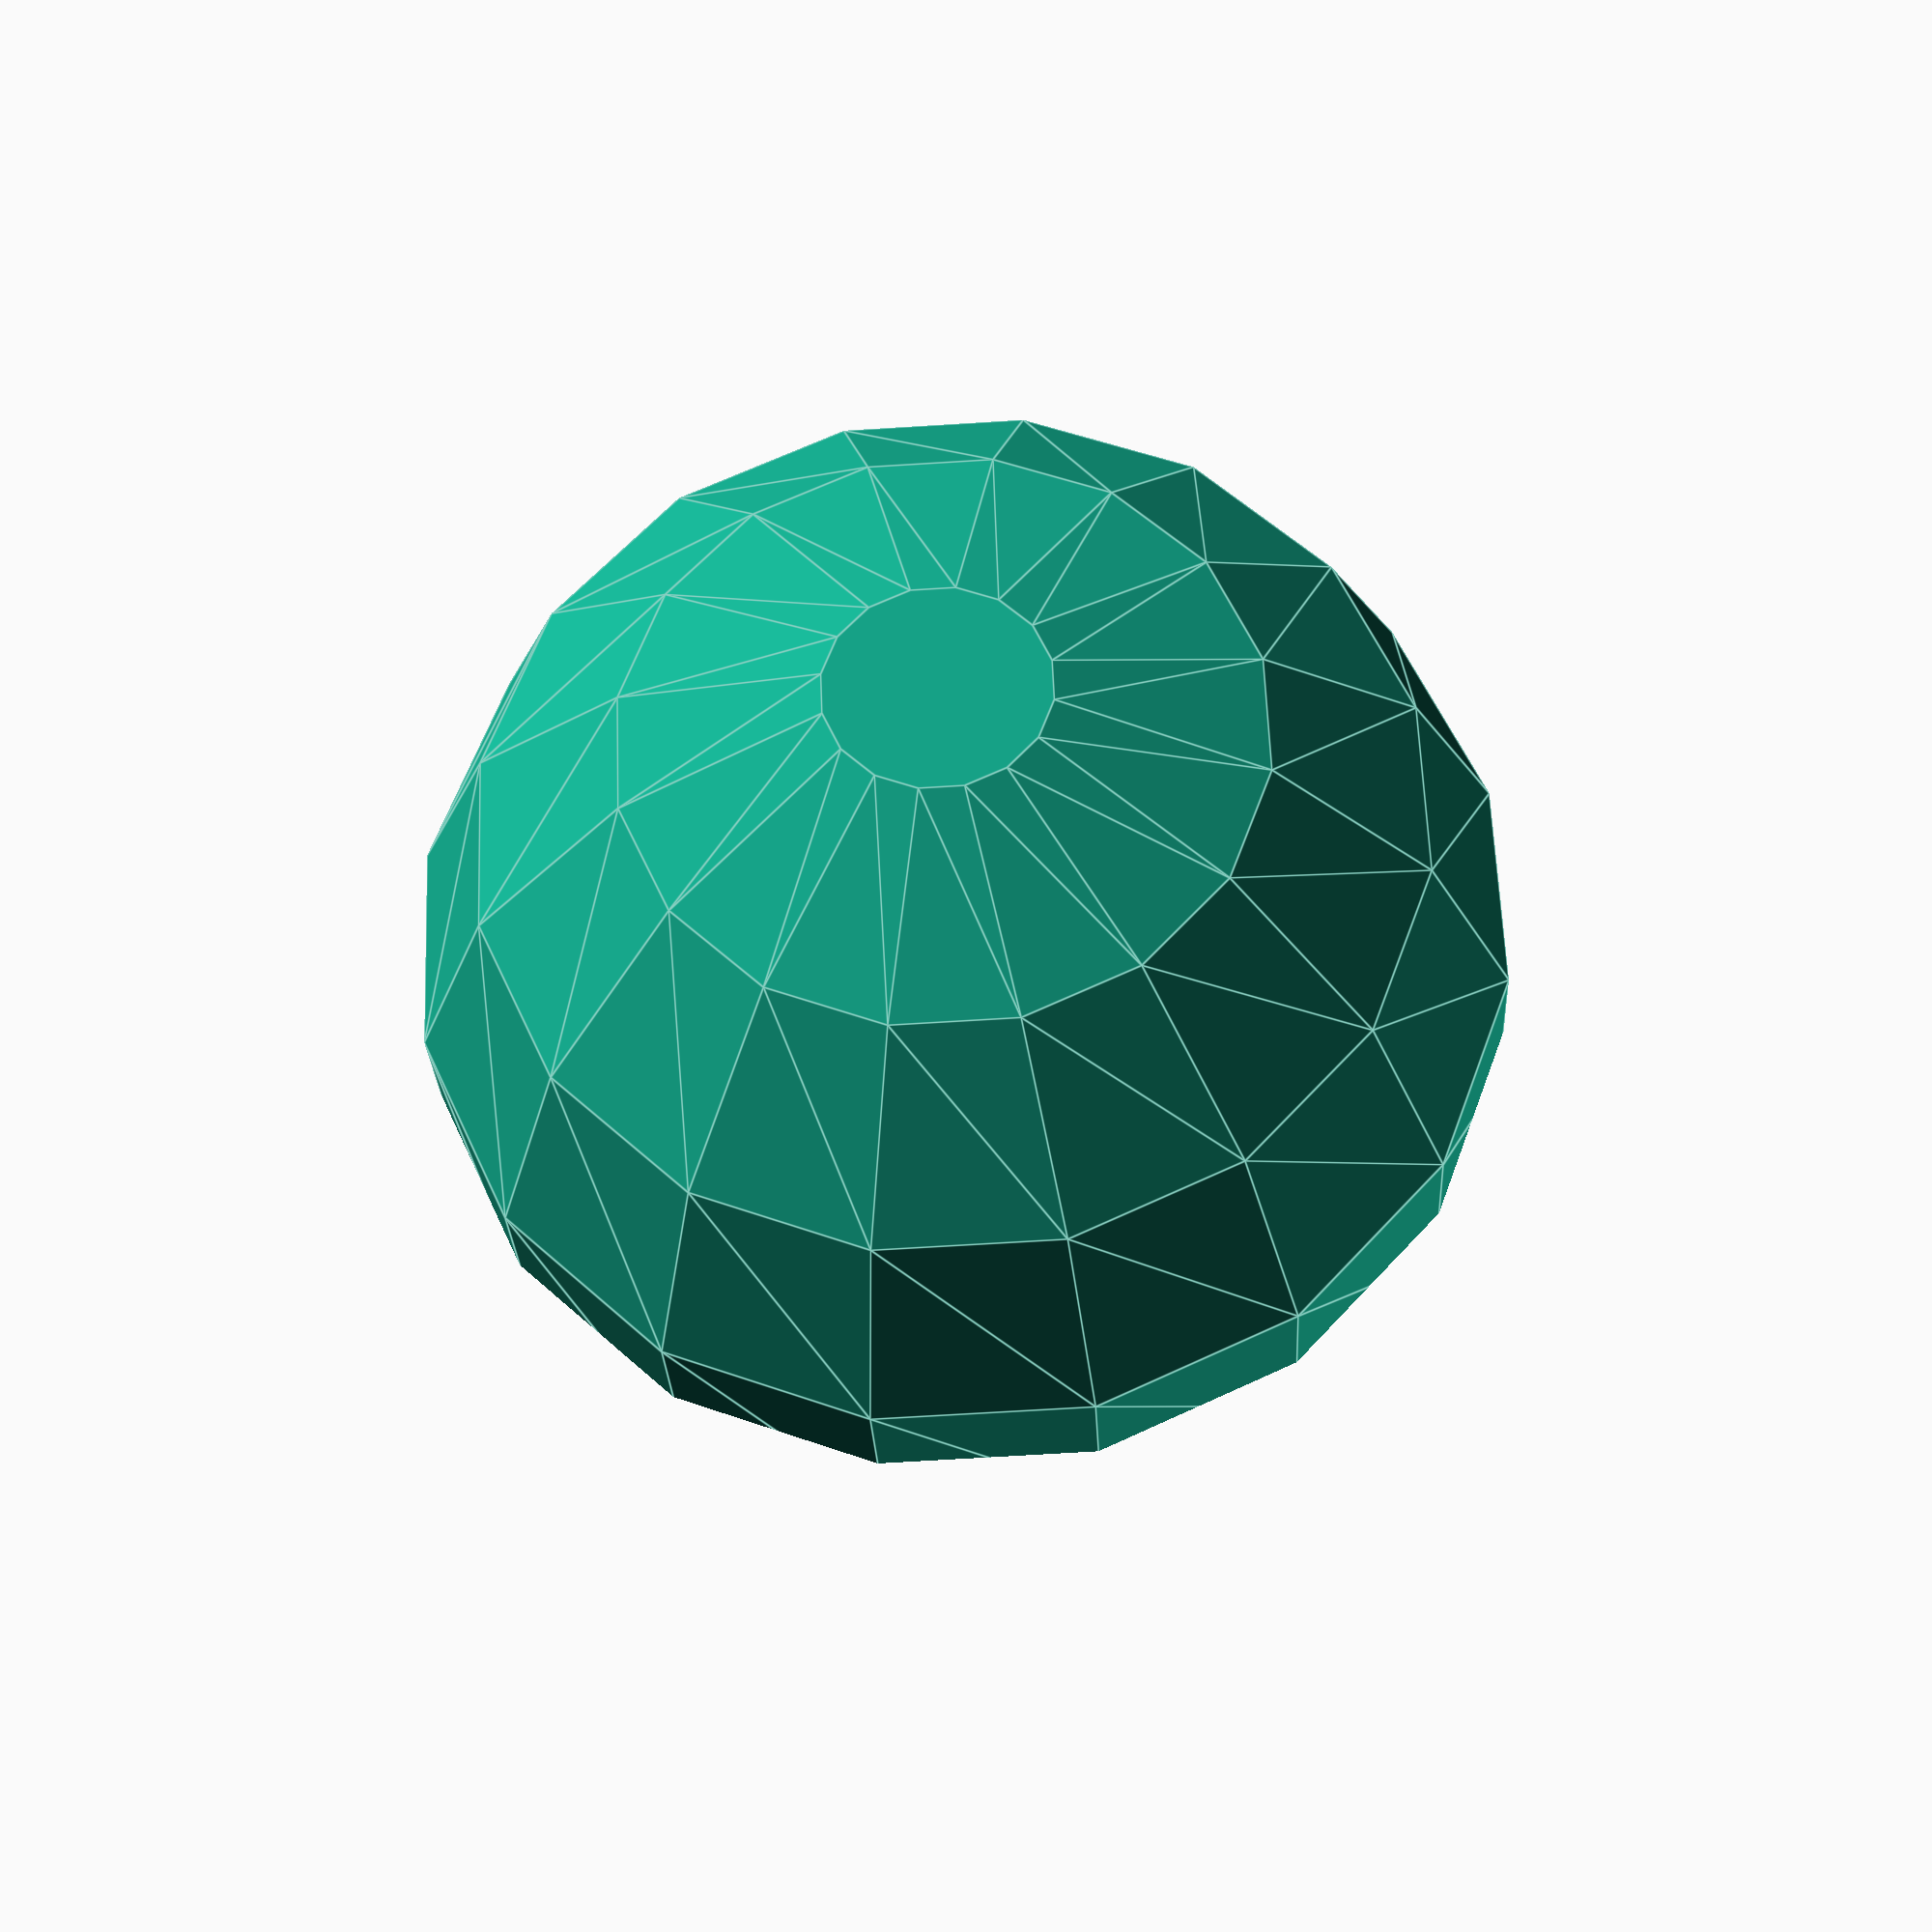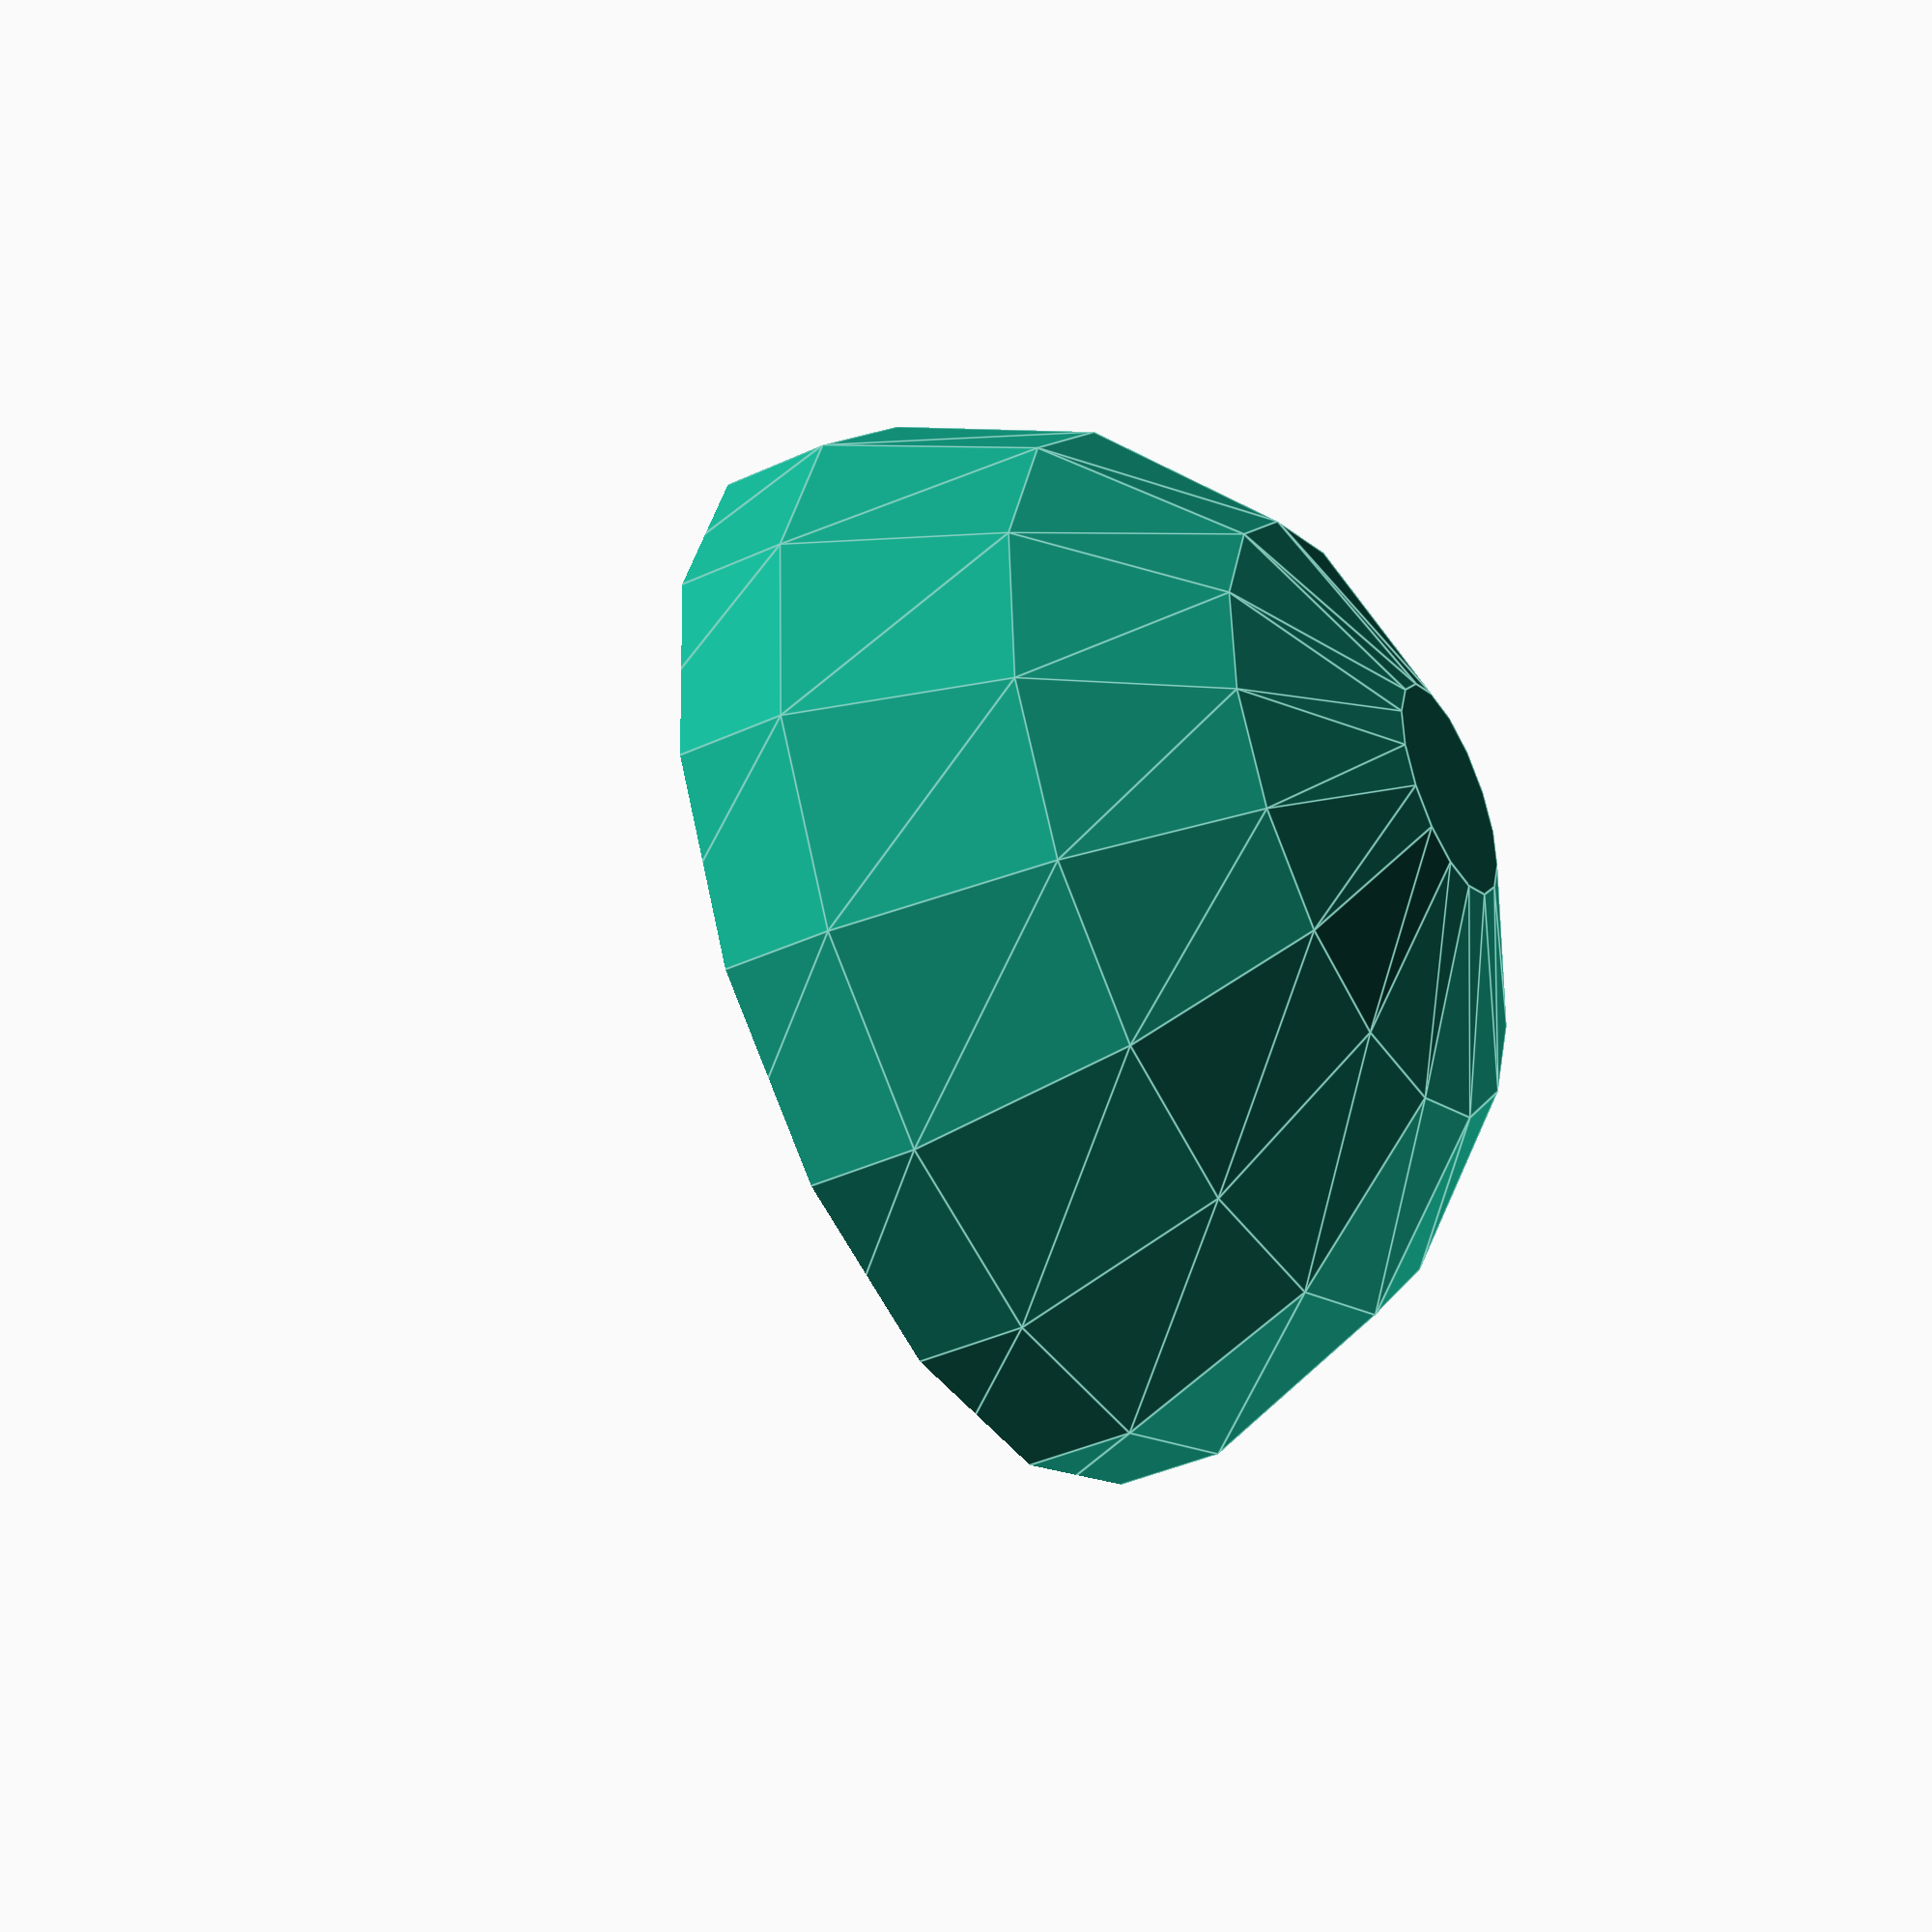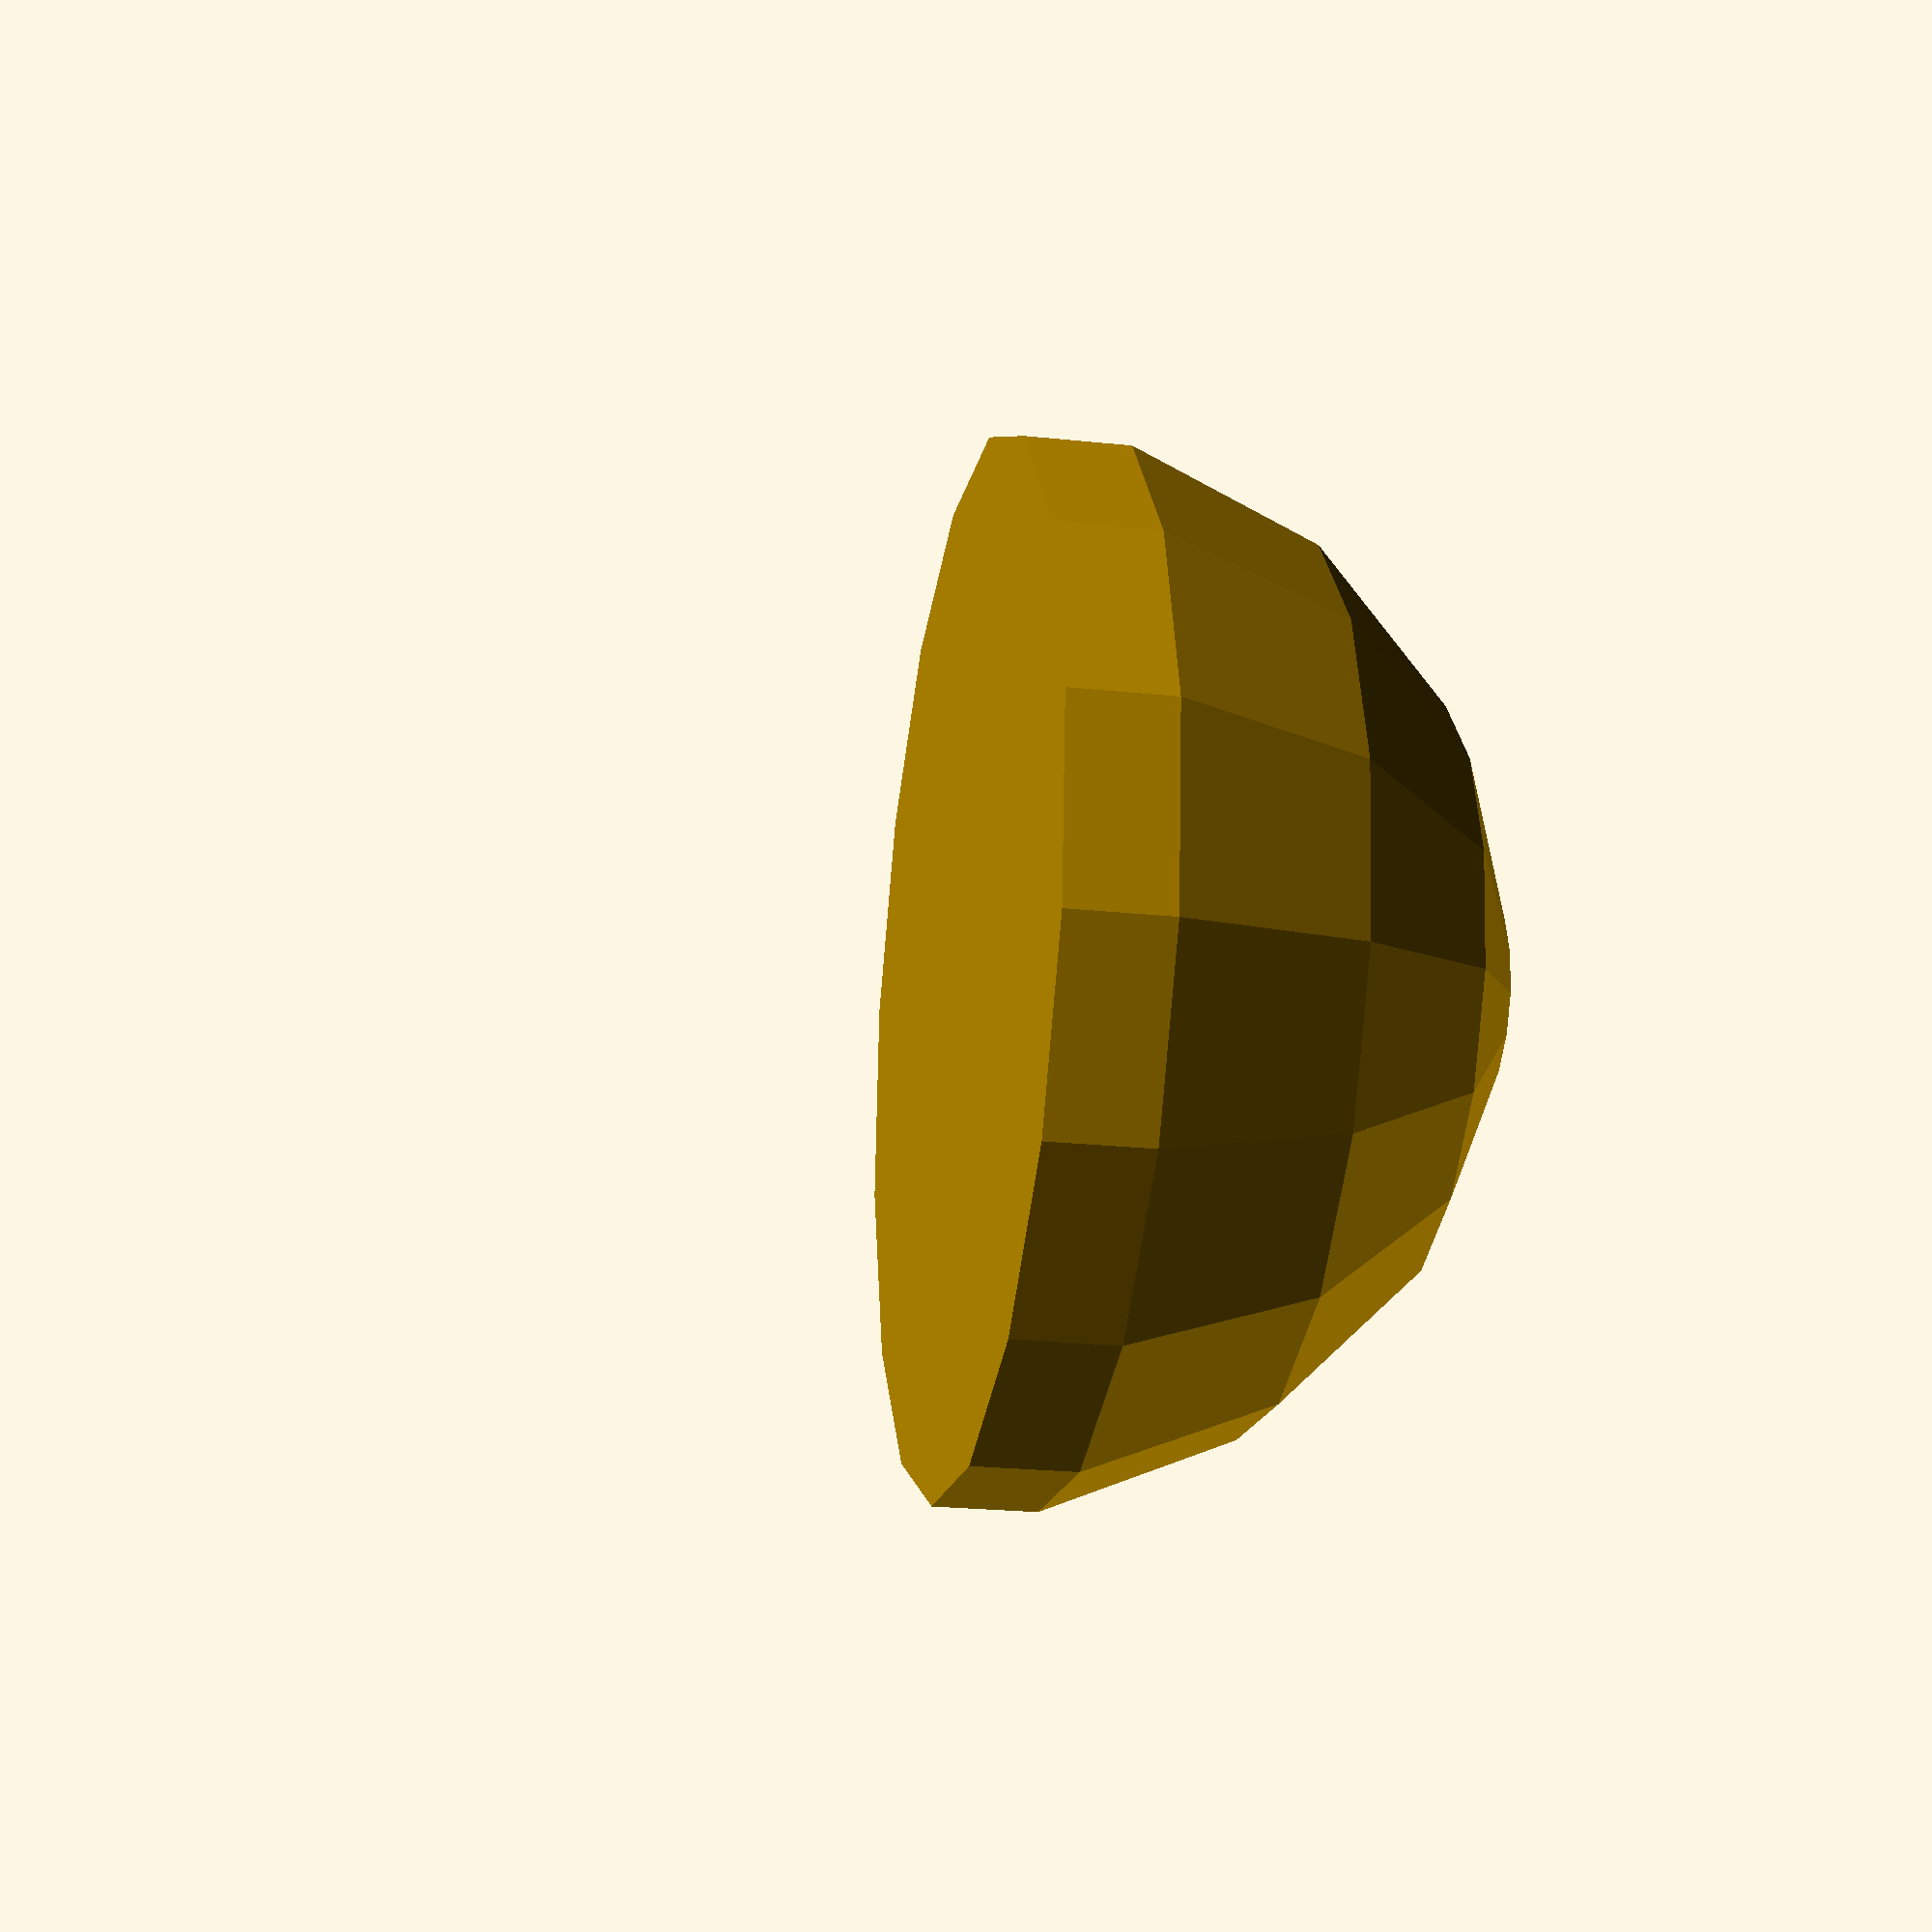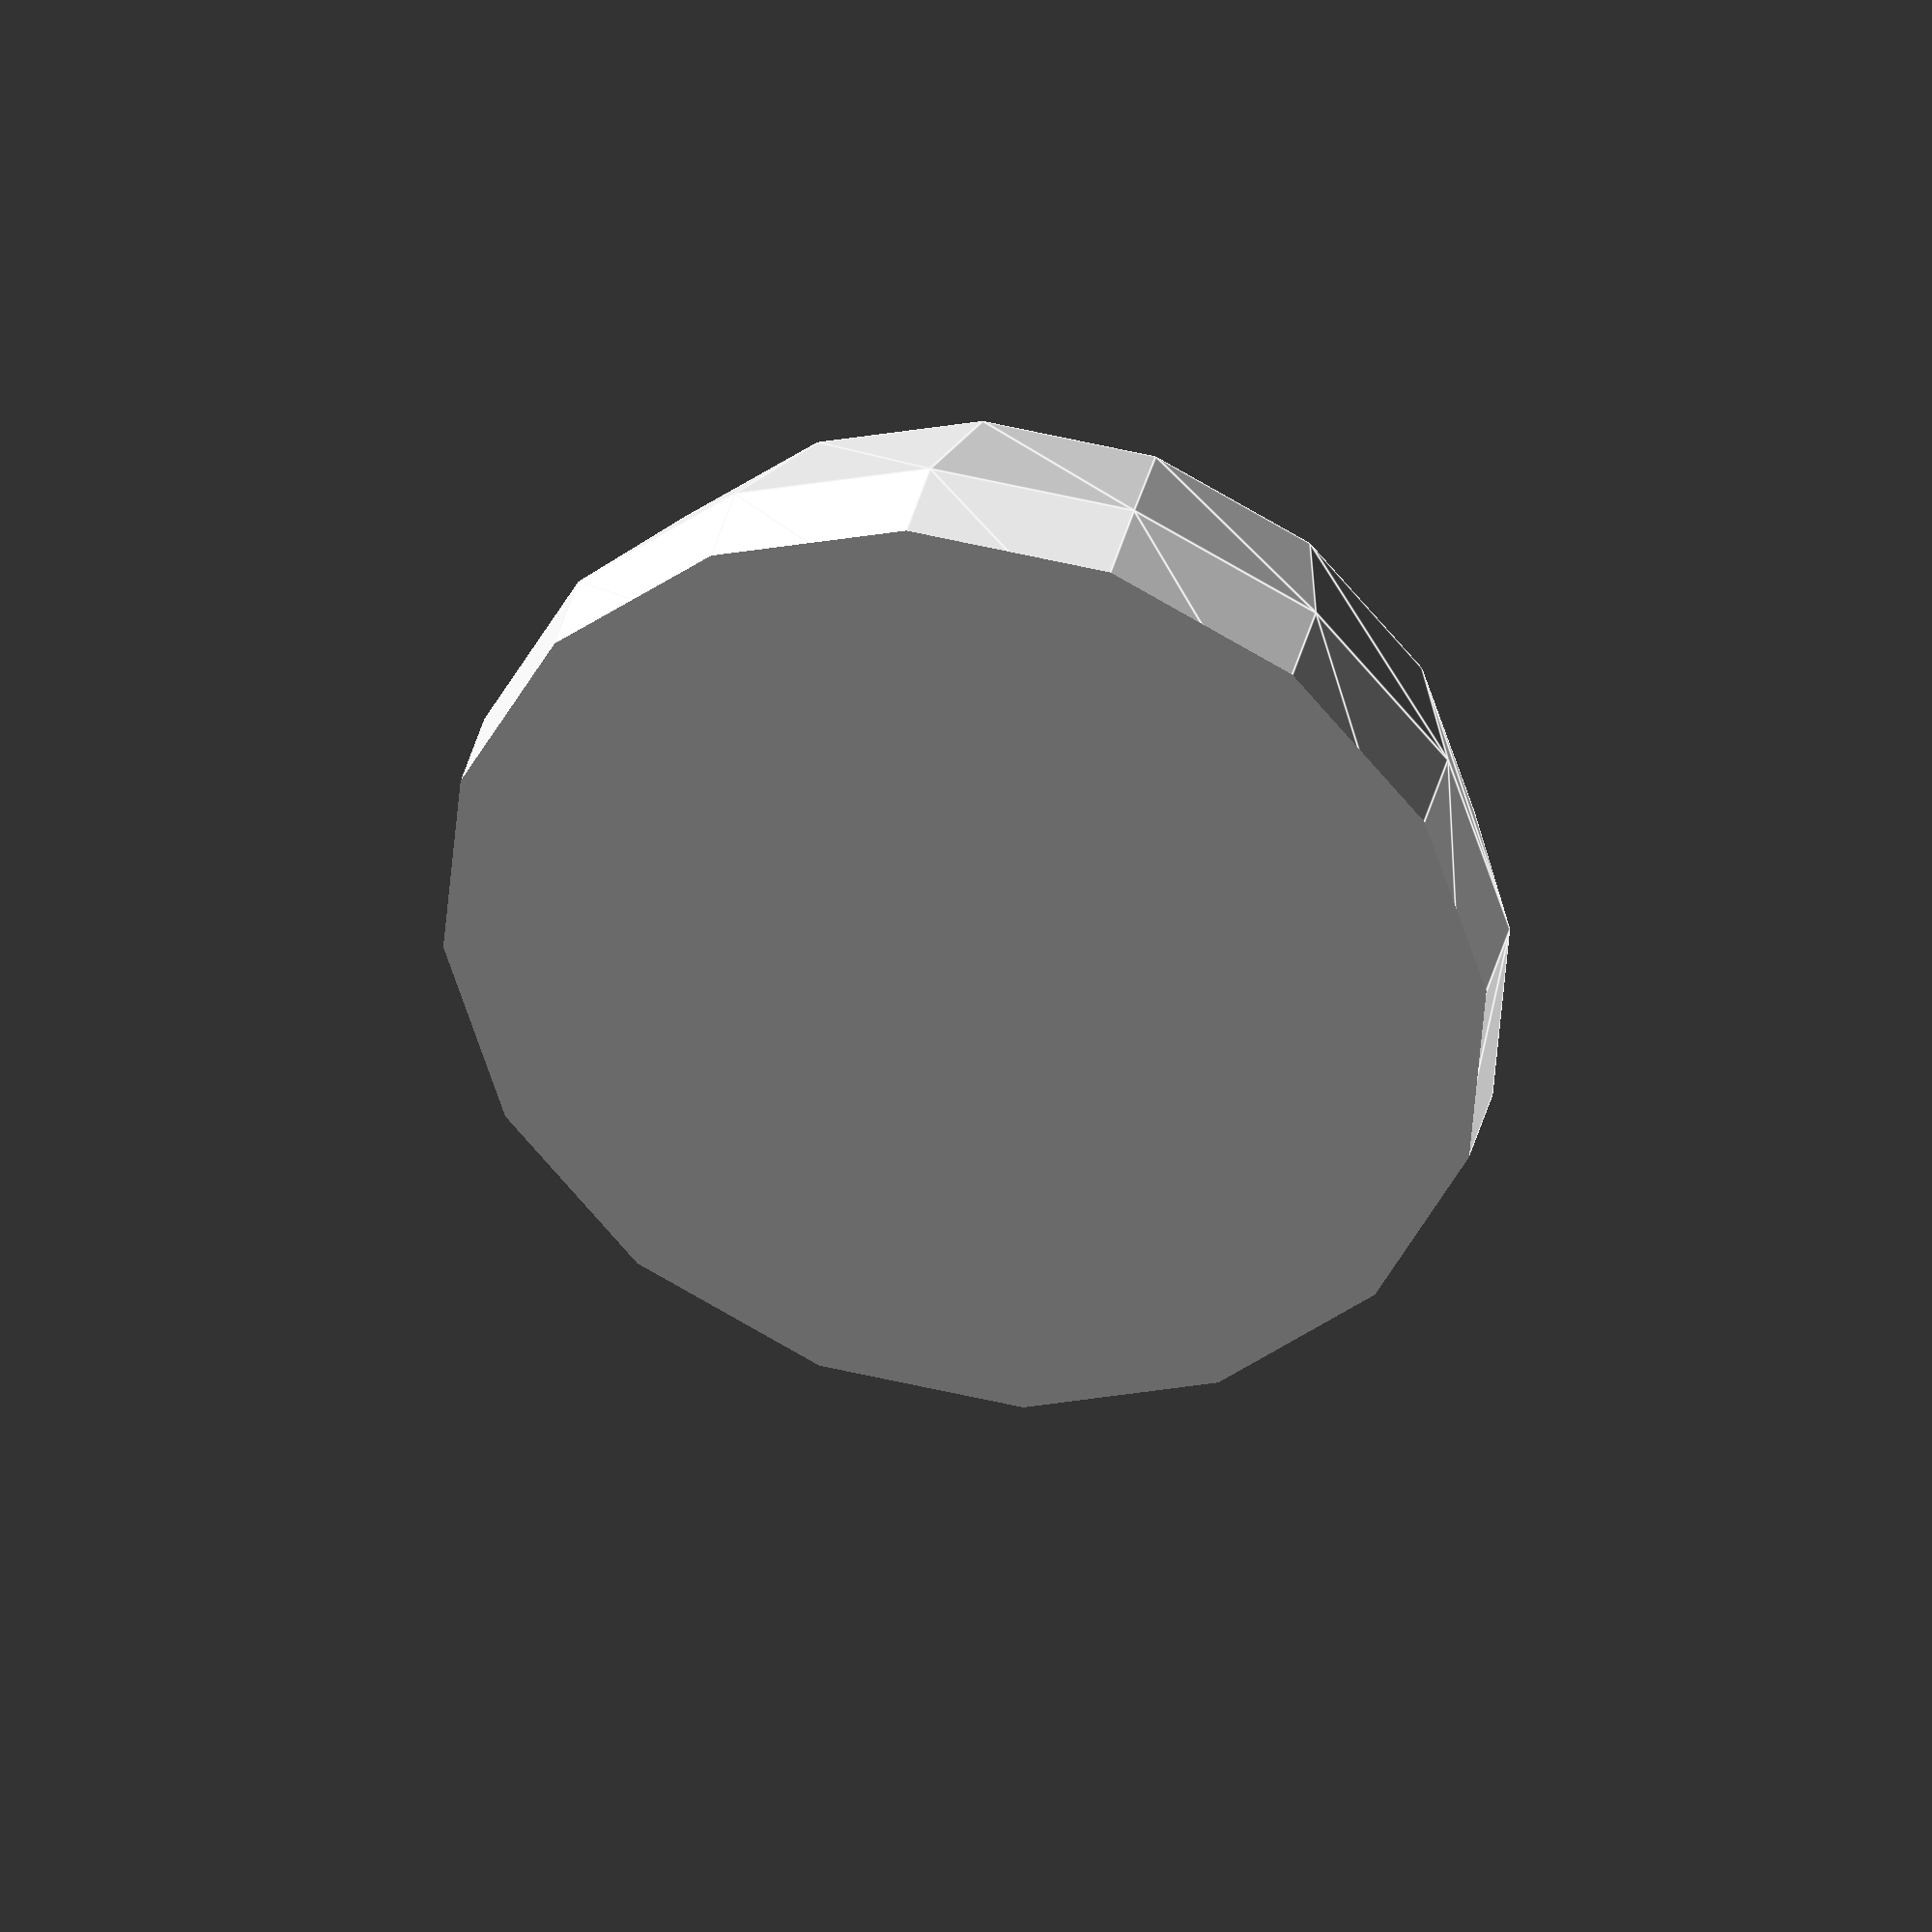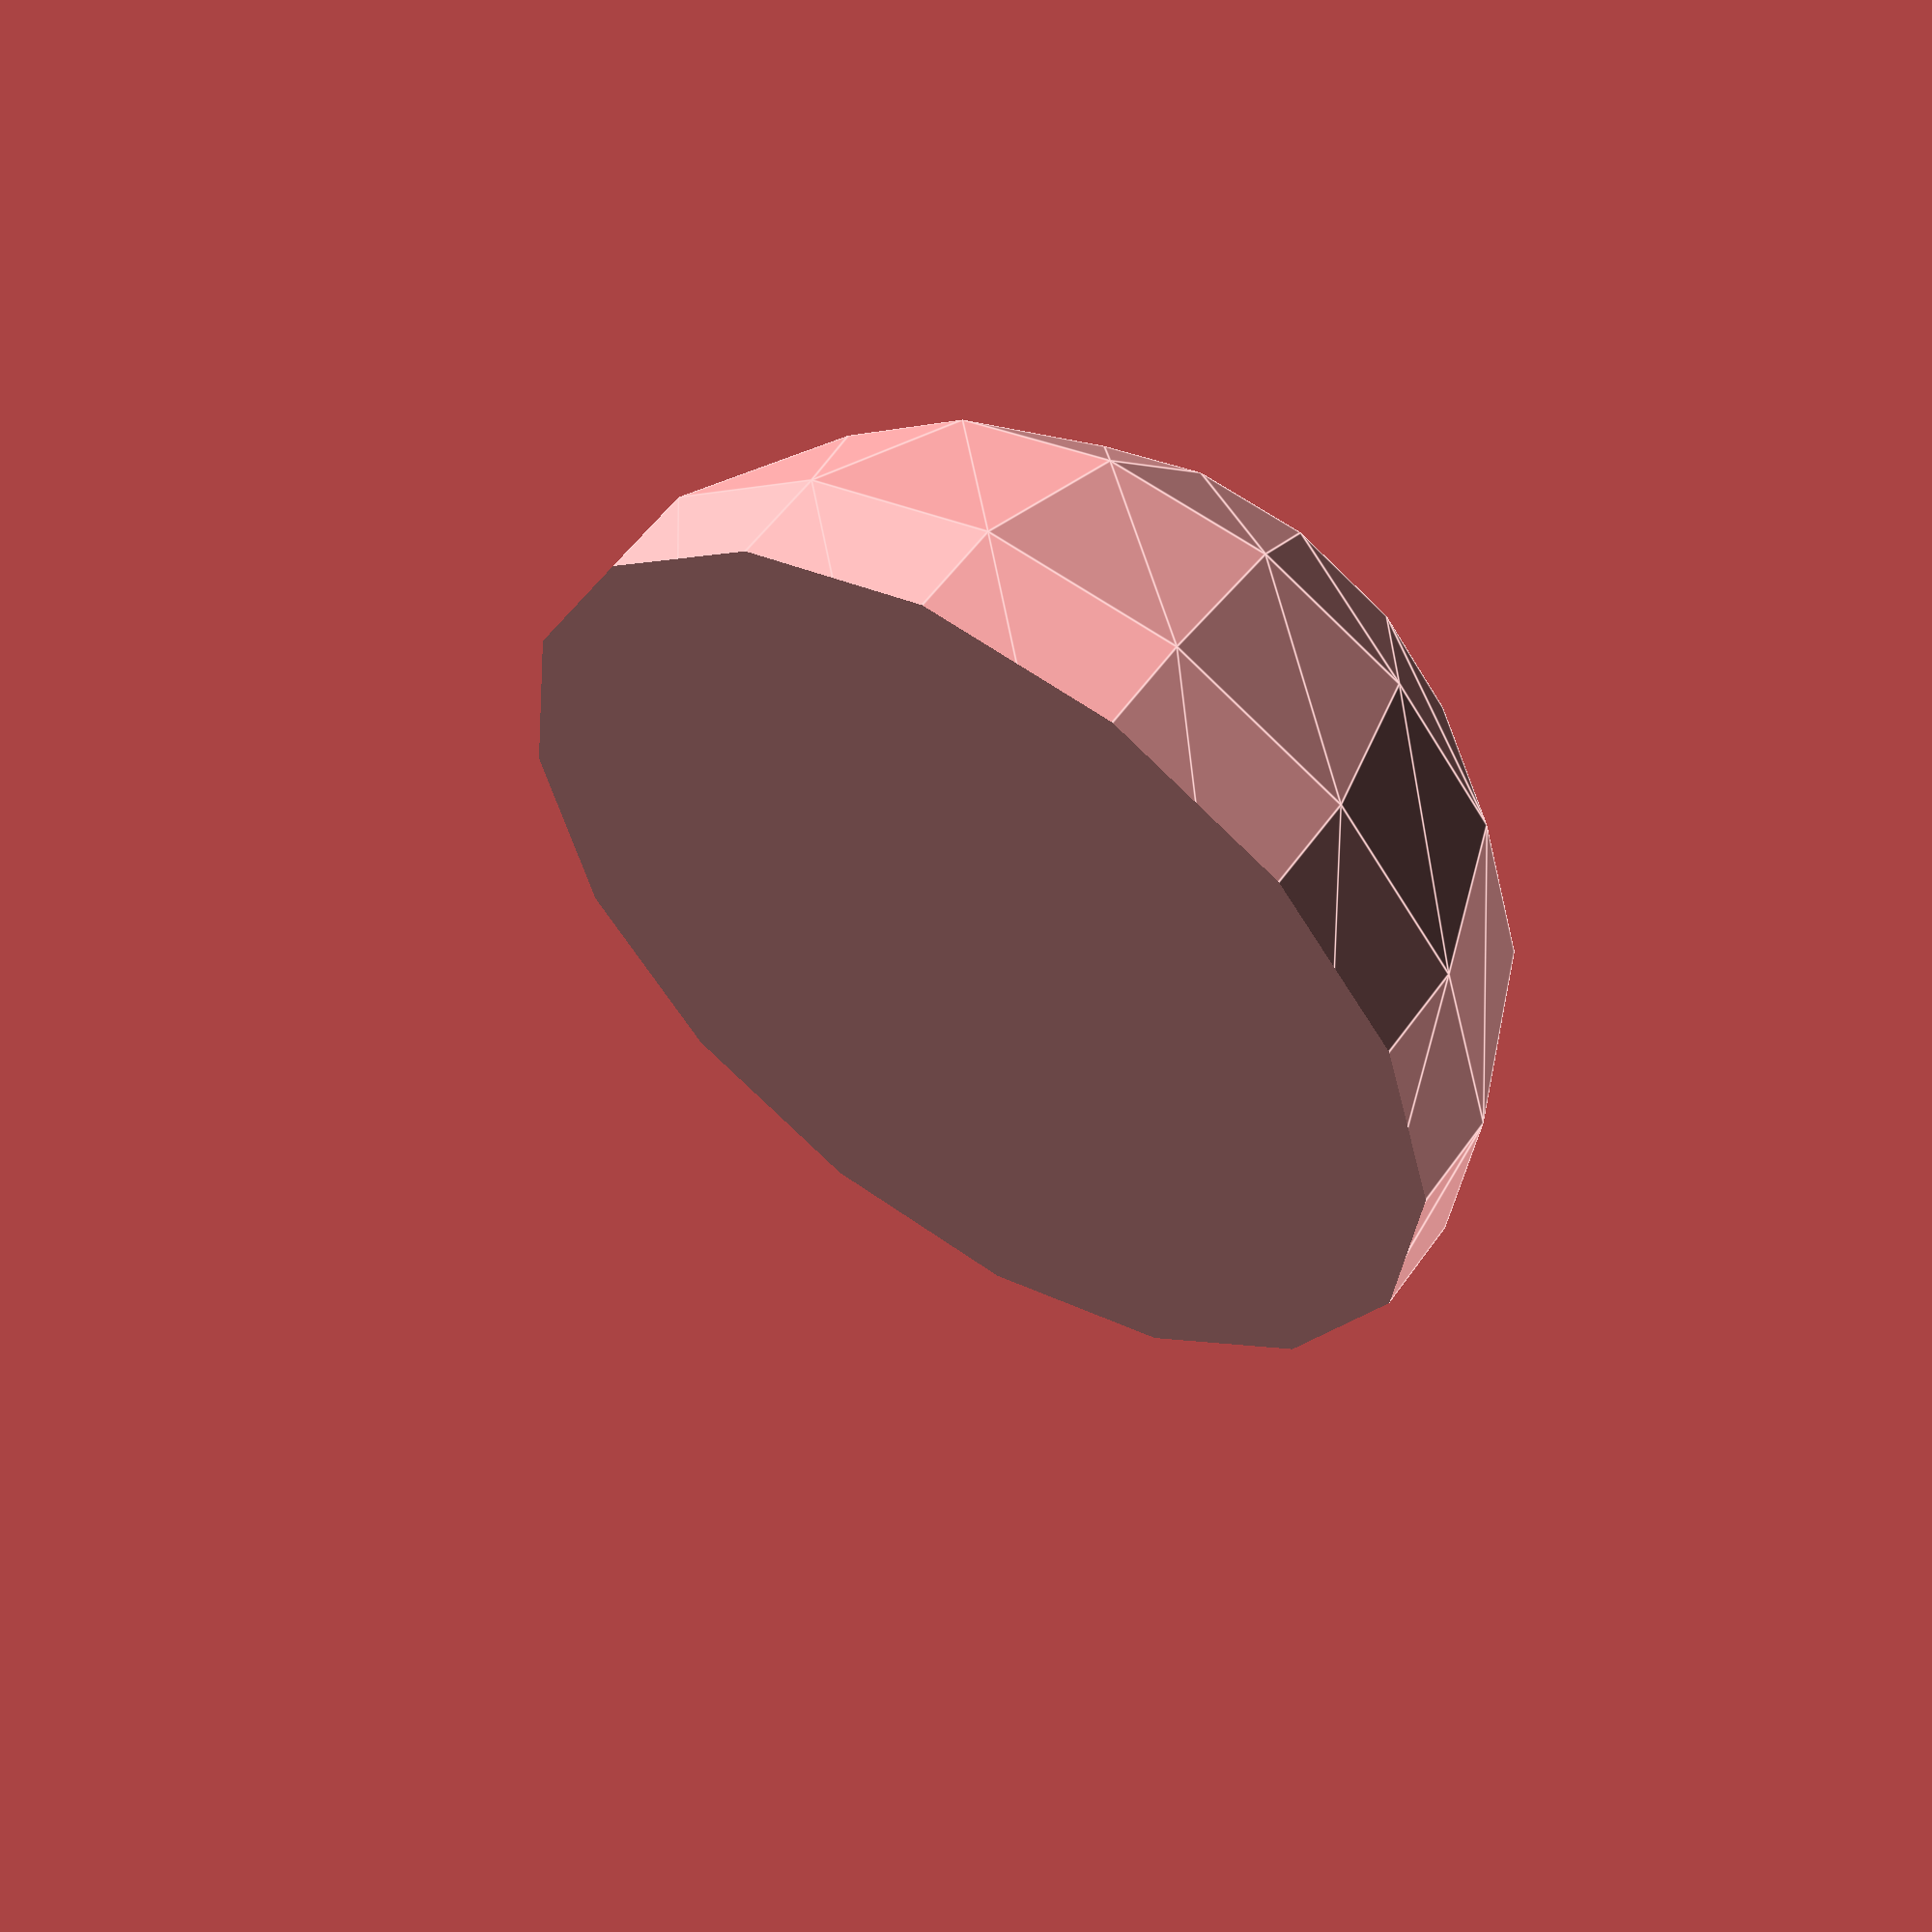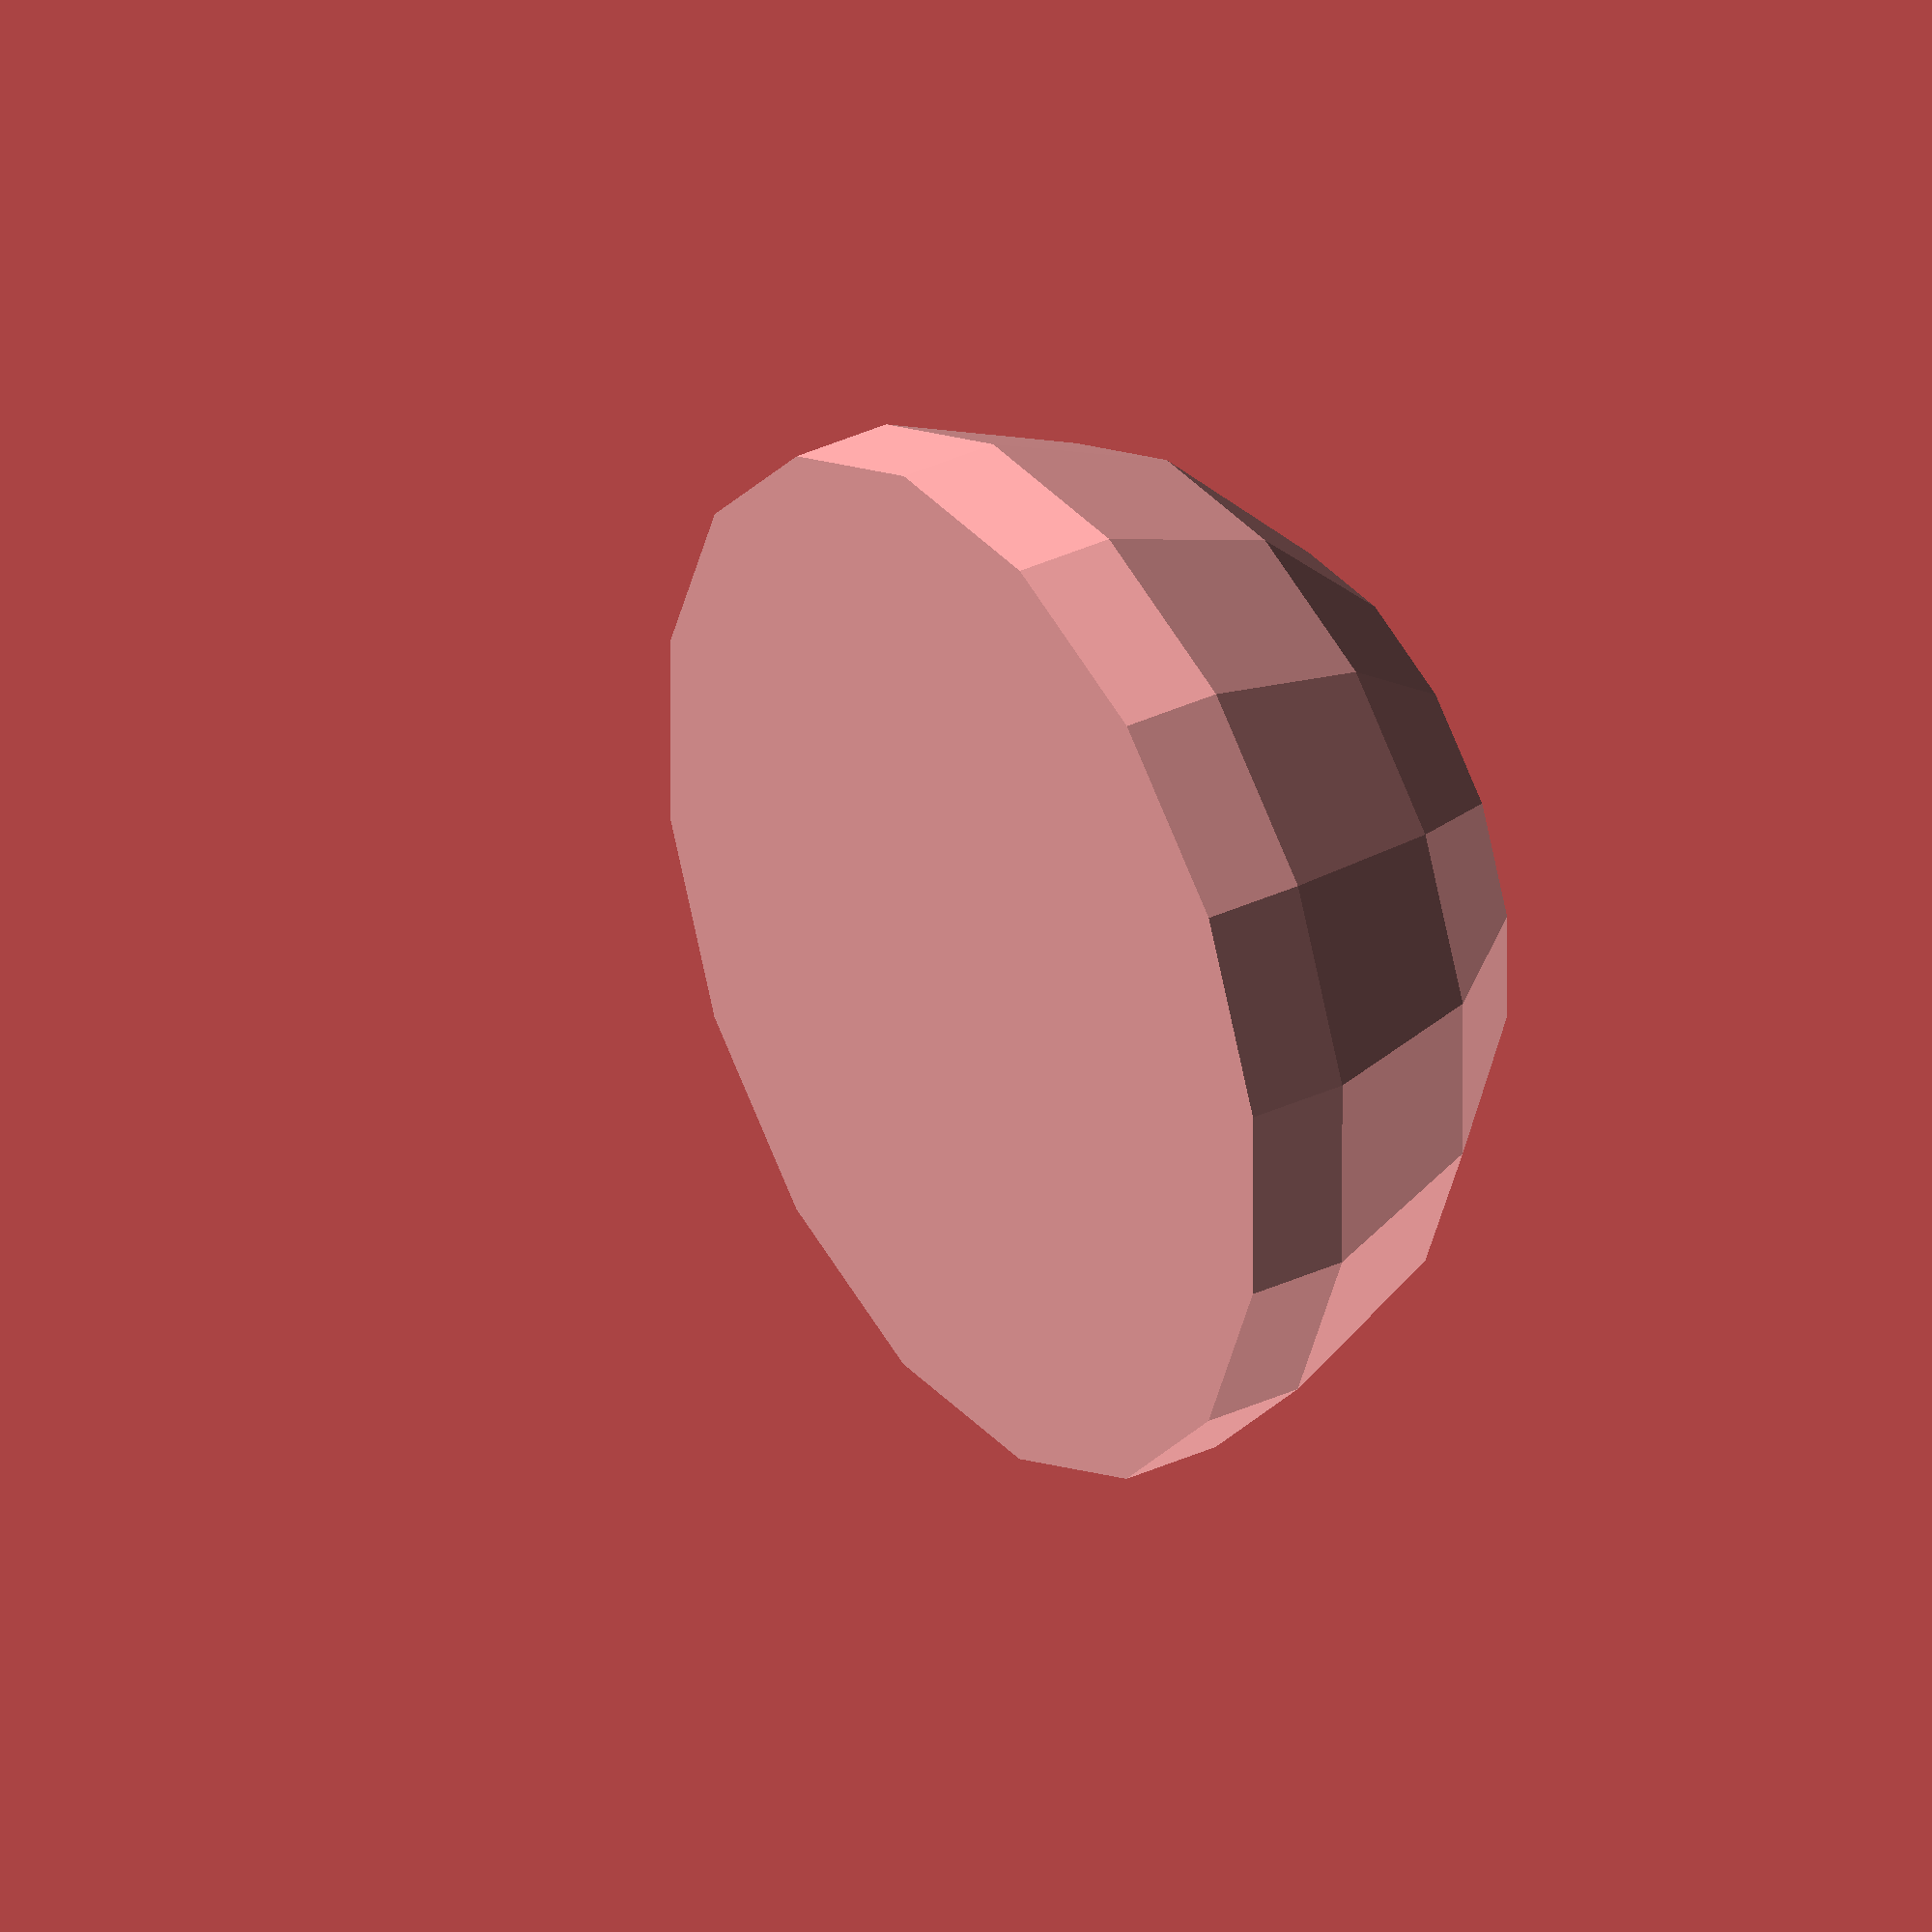
<openscad>
module disc(diameter, depth, center = false) {
  translate([ 0, 0, center ? -depth / 2 : 0 ]) {
    linear_extrude(depth) { circle(d = diameter); }
  }
}

module half_sphere(diameter) {
  intersection() {
    translate([ 0, 0, diameter / 4 ]) {
      cube([ diameter, diameter, diameter / 2 ], center = true);
    }

    sphere(d = diameter);
  }
}

half_sphere(10);

</openscad>
<views>
elev=28.3 azim=234.0 roll=2.8 proj=p view=edges
elev=40.5 azim=53.2 roll=299.4 proj=p view=edges
elev=203.4 azim=229.9 roll=280.2 proj=p view=solid
elev=143.6 azim=321.4 roll=347.2 proj=o view=edges
elev=125.6 azim=72.3 roll=325.6 proj=p view=edges
elev=147.3 azim=146.2 roll=303.5 proj=o view=solid
</views>
